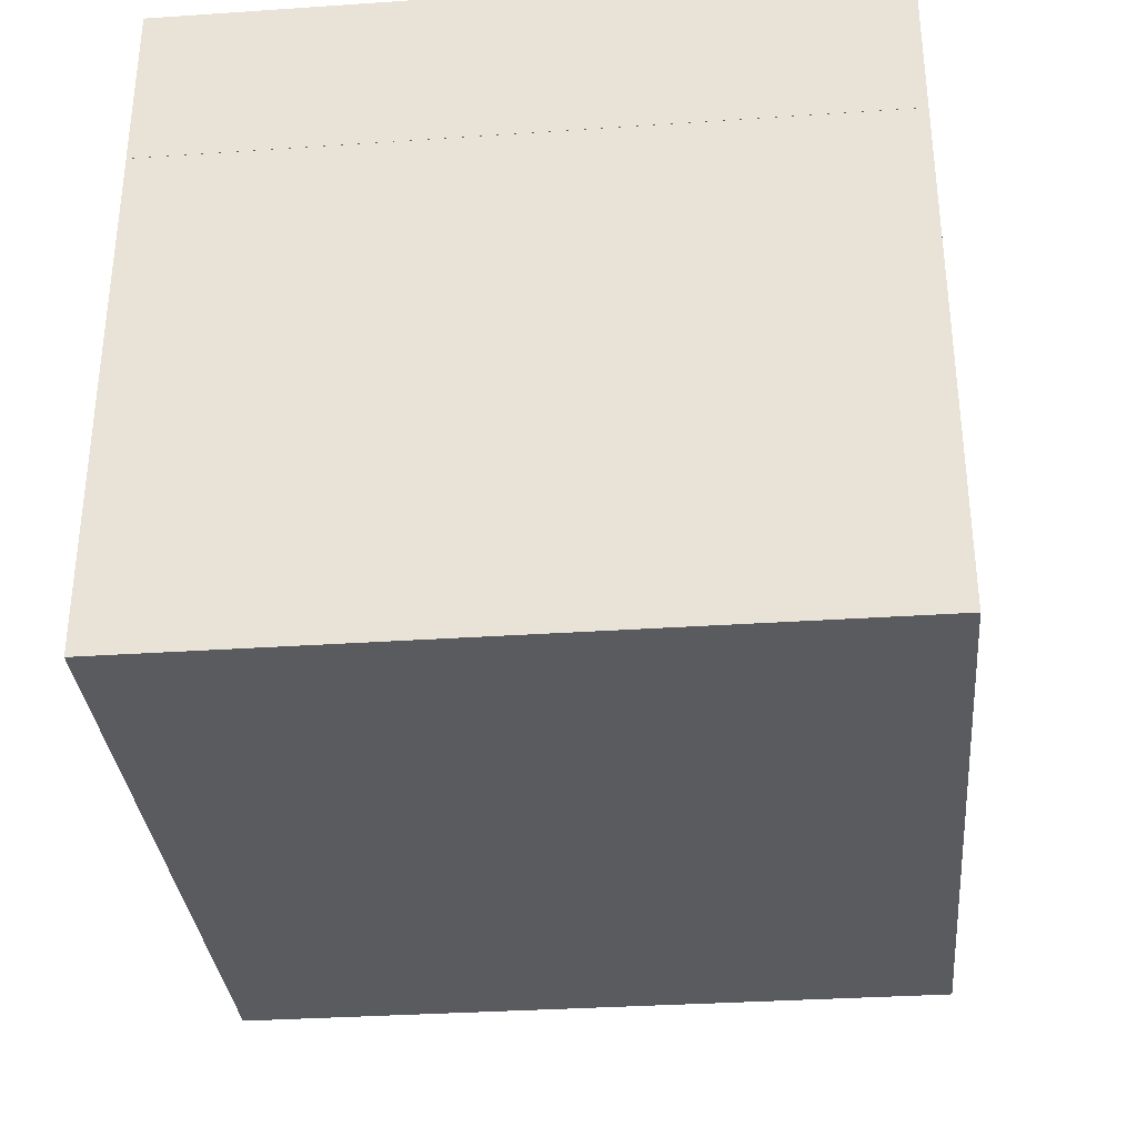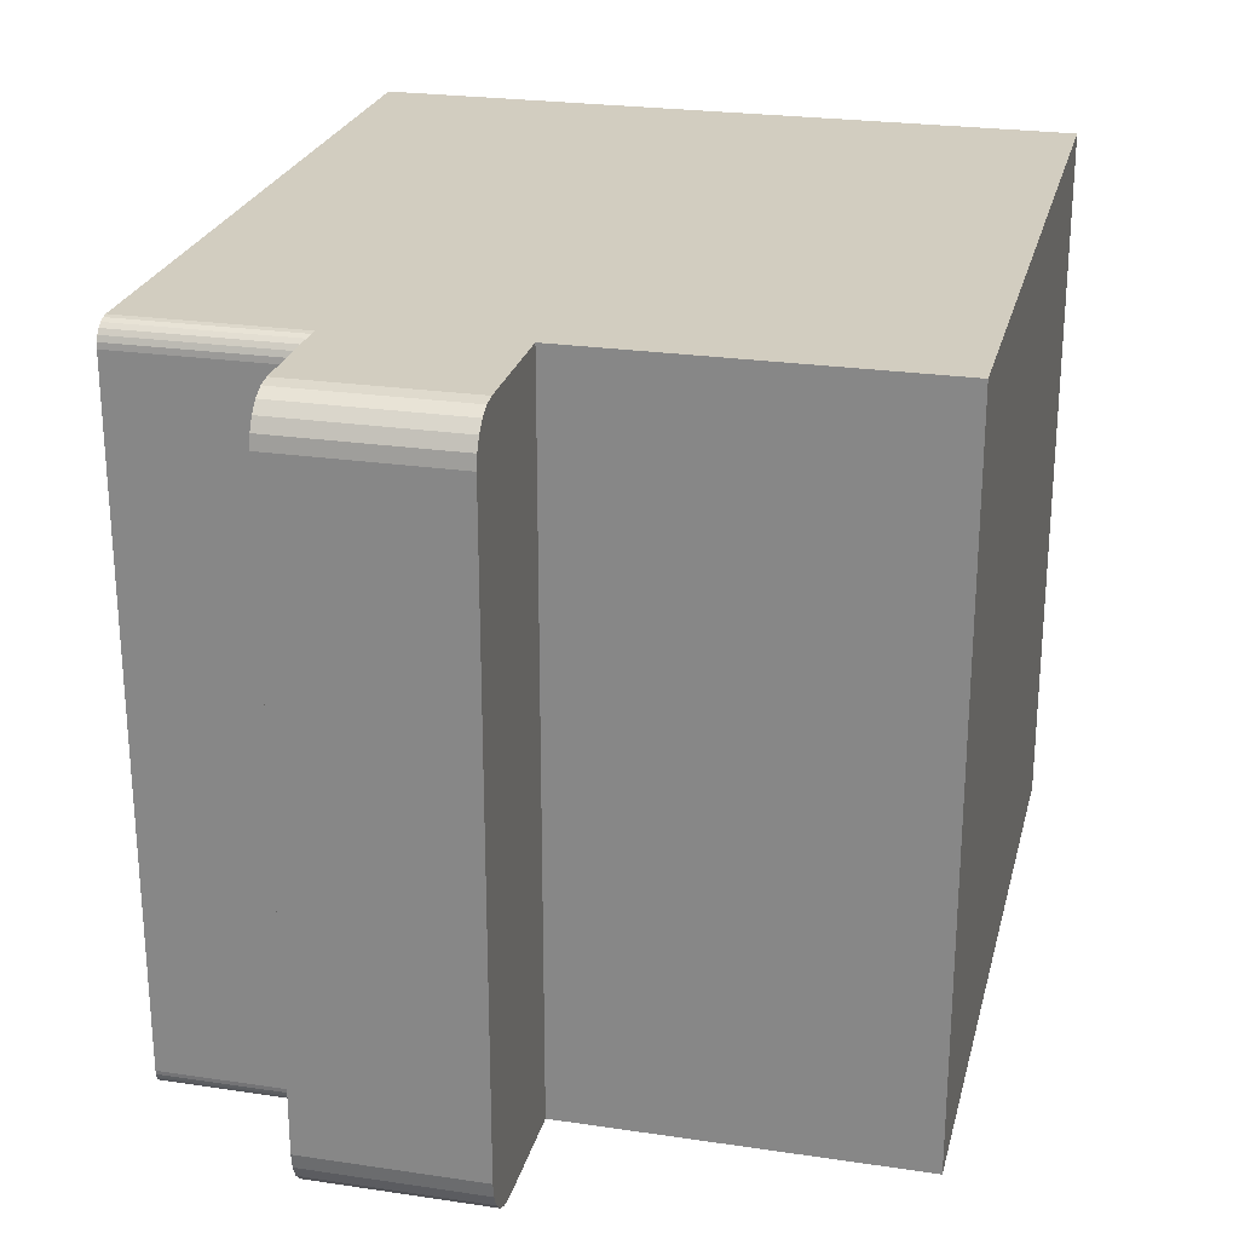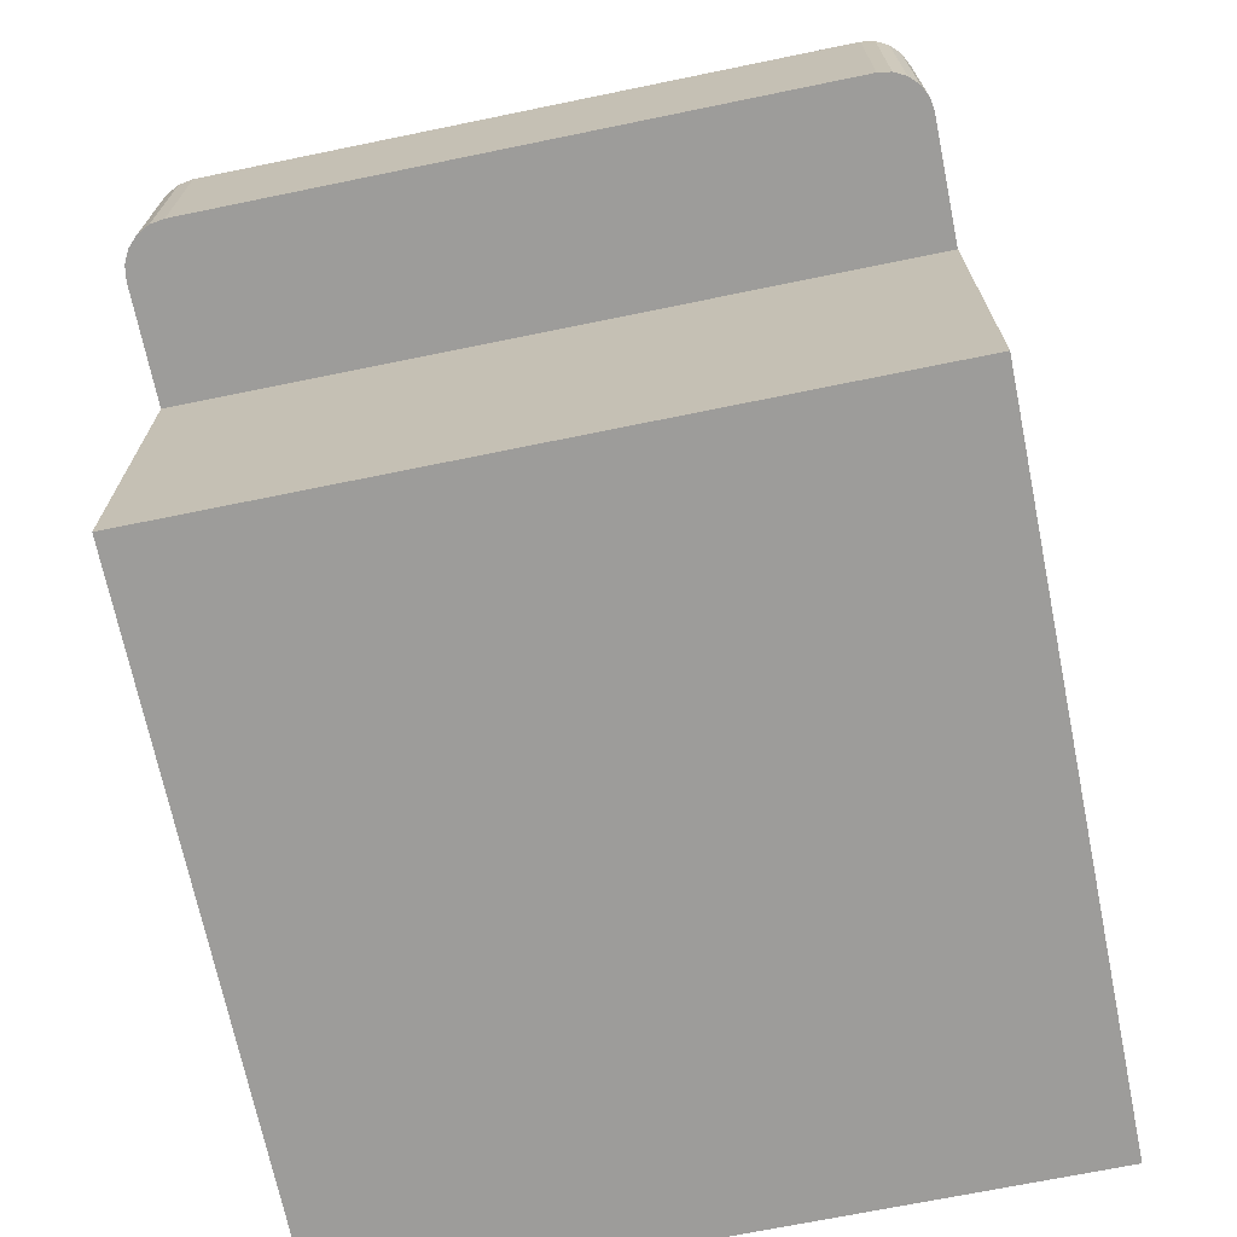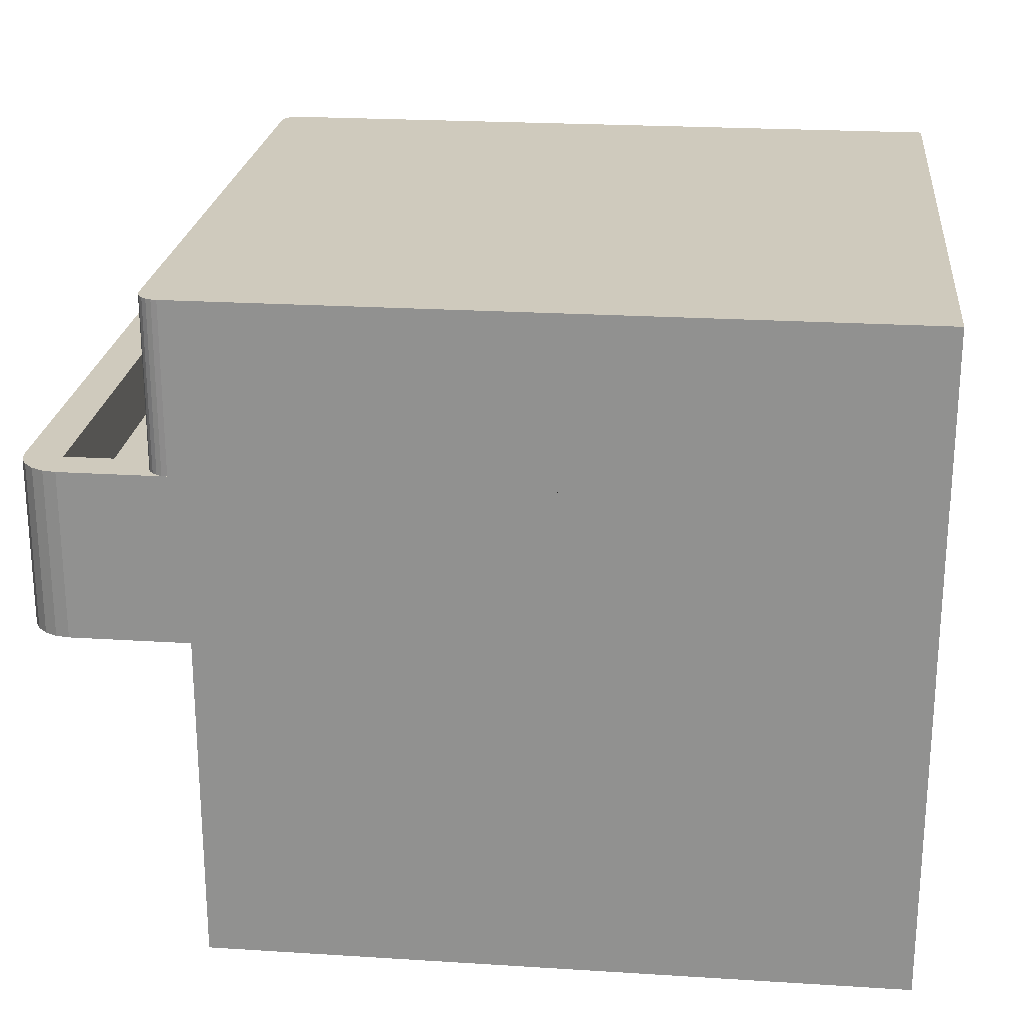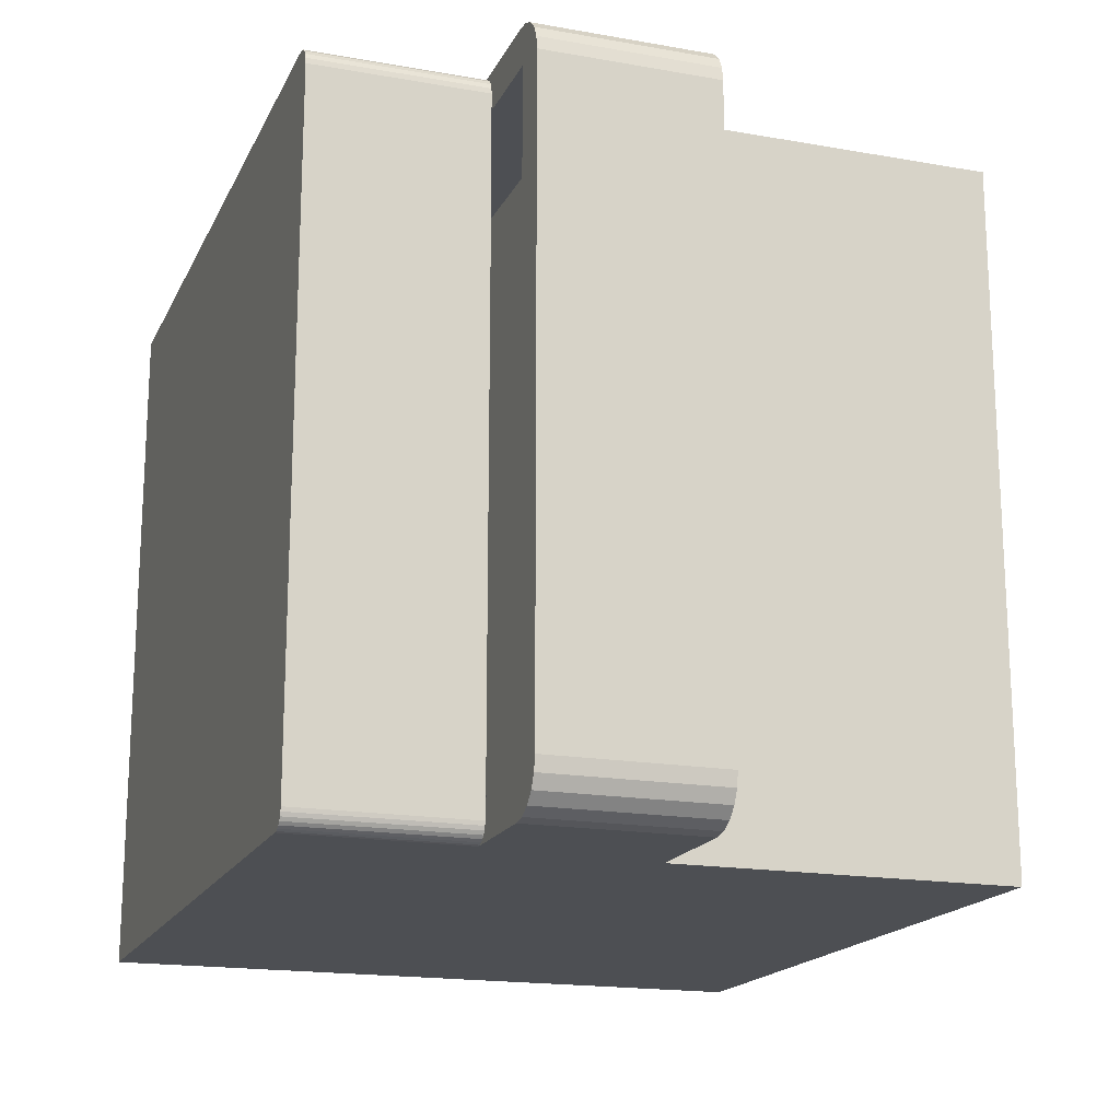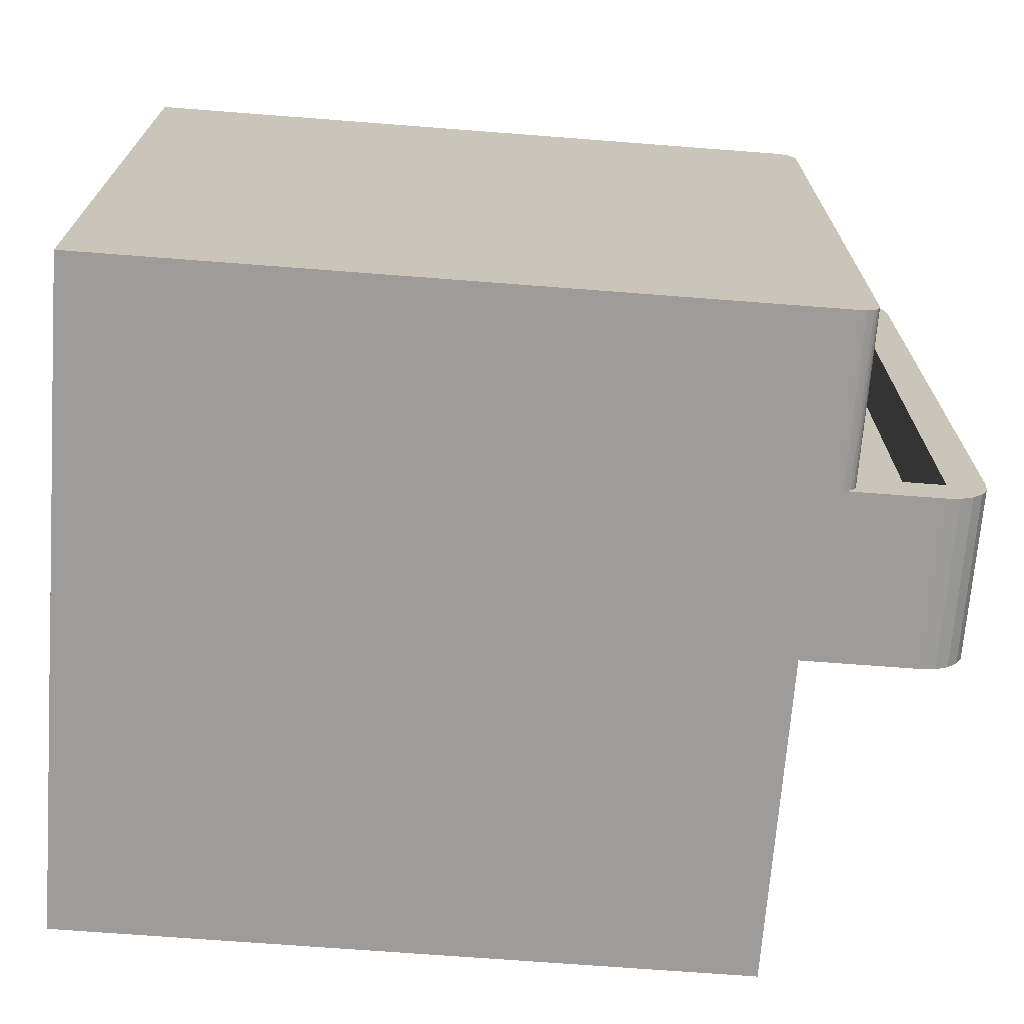
<metadata>
{"format":"obj","ext":"obj","renderer":"f3d","projection":"perspective","resolution":1024,"background":"white","views":[{"elev":-33.2,"azim":95.3,"up":"+Y"},{"elev":24.7,"azim":-76.4,"up":"+Z"},{"elev":-70.0,"azim":-78.4,"up":"+Y"},{"elev":23.0,"azim":6.1,"up":"+Y"},{"elev":-17.6,"azim":-109.2,"up":"+Z"},{"elev":-70.0,"azim":175.6,"up":"+Z"}]}
</metadata>
<code>
o Cubo.003_Cubo.018
v 68.25 84.59 148.9
v 68.25 59.24 148.9
v 94.27 84.59 148.9
v 94.27 59.24 148.9
v 68.25 84.59 175
v 68.25 59.24 175
v 94.27 84.59 175
v 94.27 59.24 175
v 68.25 71.92 148.9
v 94.27 71.92 148.9
v 94.27 71.92 175
v 68.25 71.92 175
v 94.27 78.25 148.9
v 94.27 78.25 175
v 66.82 78.25 173.5
v 66.82 78.25 150.4
v 63.7 78.25 150.4
v 88.28 71.92 175
v 88.28 71.92 148.9
v 88.28 78.25 148.9
v 88.28 78.25 175
v 63.7 78.25 173.5
v 68.25 78.25 148.9
v 68.25 78.25 175
v 63.7 75.73 150.4
v 66.82 75.73 150.4
v 66.82 75.73 173.5
v 63.7 75.73 173.5
v 94.26 71.92 148.9
v 94.26 71.92 175
v 94.26 78.25 148.9
v 94.26 78.25 175
v 94.26 71.92 148.9
v 94.26 71.92 175
v 94.26 78.25 148.9
v 94.26 78.25 175
v 74.94 78.25 173.5
v 74.94 78.25 150.4
v 74.94 75.73 173.5
v 74.94 75.73 150.4
v 63.96 71.92 148.9
v 62.26 71.92 150.6
v 63.96 71.92 148.9
v 63.44 71.92 149
v 62.96 71.92 149.3
v 62.59 71.92 149.6
v 62.34 71.92 150.1
v 62.26 78.25 150.6
v 63.96 78.25 148.9
v 63.96 78.25 148.9
v 63.47 78.25 150.1
v 62.34 78.25 150.1
v 62.59 78.25 149.6
v 62.96 78.25 149.3
v 63.44 78.25 149
v 62.26 71.92 173.4
v 63.83 71.92 175
v 63.83 71.92 175
v 62.34 71.92 173.9
v 62.56 71.92 174.3
v 62.91 71.92 174.7
v 63.34 71.92 174.9
v 63.83 78.25 175
v 62.26 78.25 173.4
v 63.37 78.25 173.9
v 63.83 78.25 175
v 63.34 78.25 174.9
v 62.91 78.25 174.7
v 62.56 78.25 174.3
v 62.34 78.25 173.9
v 66.96 84.59 149.6
v 67.62 84.59 148.9
v 66.98 84.59 149.5
v 67.03 84.59 149.3
v 67.11 84.59 149.2
v 67.21 84.59 149.1
v 67.34 84.59 149
v 67.48 84.59 149
v 67.62 78.25 148.9
v 66.96 78.25 149.6
v 67.48 78.25 149
v 67.34 78.25 149
v 67.21 78.25 149.1
v 67.11 78.25 149.2
v 67.03 78.25 149.3
v 66.98 78.25 149.5
v 66.96 78.25 174.2
v 67.76 78.25 175
v 66.99 78.25 174.4
v 67.07 78.25 174.6
v 67.2 78.25 174.7
v 67.36 78.25 174.9
v 67.56 78.25 174.9
v 67.76 84.59 175
v 66.96 84.59 174.2
v 67.56 84.59 174.9
v 67.36 84.59 174.9
v 67.2 84.59 174.7
v 67.07 84.59 174.6
v 66.99 84.59 174.4
f 2 10 9
f 4 11 10
f 8 12 11
f 6 9 12
f 7 1 3
f 4 6 8
f 13 21 14
f 17 51 50
f 16 25 17
f 11 19 10
f 23 3 1
f 13 7 3
f 14 5 7
f 56 48 64
f 42 56 12
f 19 31 20
f 9 19 43
f 15 24 66
f 18 63 21
f 63 66 24
f 23 50 20
f 64 48 22
f 1 79 23
f 27 25 26
f 17 28 22
f 22 27 15
f 16 40 26
f 32 34 30
f 18 29 19
f 21 30 18
f 20 32 21
f 33 36 35
f 30 33 29
f 31 36 32
f 29 35 31
f 37 40 38
f 26 39 27
f 27 37 15
f 87 71 95
f 76 78 71
f 83 85 80
f 41 44 43
f 44 45 43
f 45 46 43
f 46 47 43
f 47 42 43
f 55 51 54
f 42 52 48
f 47 53 52
f 46 54 53
f 45 55 54
f 44 49 55
f 41 20 49
f 56 59 58
f 59 60 58
f 60 61 58
f 61 62 58
f 62 57 58
f 65 66 67
f 64 59 56
f 70 60 59
f 69 61 60
f 68 62 61
f 67 57 62
f 12 57 18
f 80 73 71
f 86 74 73
f 85 75 74
f 84 76 75
f 83 77 76
f 82 78 77
f 81 72 78
f 95 89 87
f 100 90 89
f 99 91 90
f 98 92 91
f 97 93 92
f 96 88 93
f 24 94 5
f 2 4 10
f 4 8 11
f 8 6 12
f 6 2 9
f 7 5 1
f 4 2 6
f 13 20 21
f 23 16 50
f 16 17 50
f 16 26 25
f 11 18 19
f 23 13 3
f 13 14 7
f 14 24 5
f 56 42 48
f 58 12 56
f 12 9 42
f 9 43 42
f 19 29 31
f 19 41 43
f 9 10 19
f 65 22 66
f 22 15 66
f 18 57 63
f 24 14 21
f 21 63 24
f 20 13 23
f 50 49 20
f 51 17 48
f 17 22 48
f 22 65 64
f 1 72 79
f 27 28 25
f 17 25 28
f 22 28 27
f 16 38 40
f 32 36 34
f 18 30 29
f 21 32 30
f 20 31 32
f 33 34 36
f 30 34 33
f 31 35 36
f 29 33 35
f 37 39 40
f 26 40 39
f 27 39 37
f 87 80 71
f 72 1 71
f 1 5 95
f 71 1 95
f 5 94 95
f 94 96 98
f 96 97 98
f 98 99 100
f 100 95 94
f 71 73 74
f 74 75 76
f 76 77 78
f 78 72 71
f 94 98 100
f 71 74 76
f 88 24 87
f 24 23 87
f 88 87 91
f 23 79 80
f 79 81 80
f 81 82 83
f 83 84 85
f 85 86 80
f 80 87 23
f 87 89 91
f 89 90 91
f 91 92 93
f 93 88 91
f 81 83 80
f 51 48 52
f 52 53 51
f 53 54 51
f 55 49 50
f 50 51 55
f 42 47 52
f 47 46 53
f 46 45 54
f 45 44 55
f 44 41 49
f 41 19 20
f 66 63 67
f 67 68 65
f 68 69 65
f 69 70 65
f 70 64 65
f 64 70 59
f 70 69 60
f 69 68 61
f 68 67 62
f 67 63 57
f 18 11 12
f 12 58 57
f 80 86 73
f 86 85 74
f 85 84 75
f 84 83 76
f 83 82 77
f 82 81 78
f 81 79 72
f 95 100 89
f 100 99 90
f 99 98 91
f 98 97 92
f 97 96 93
f 96 94 88
f 24 88 94

</code>
